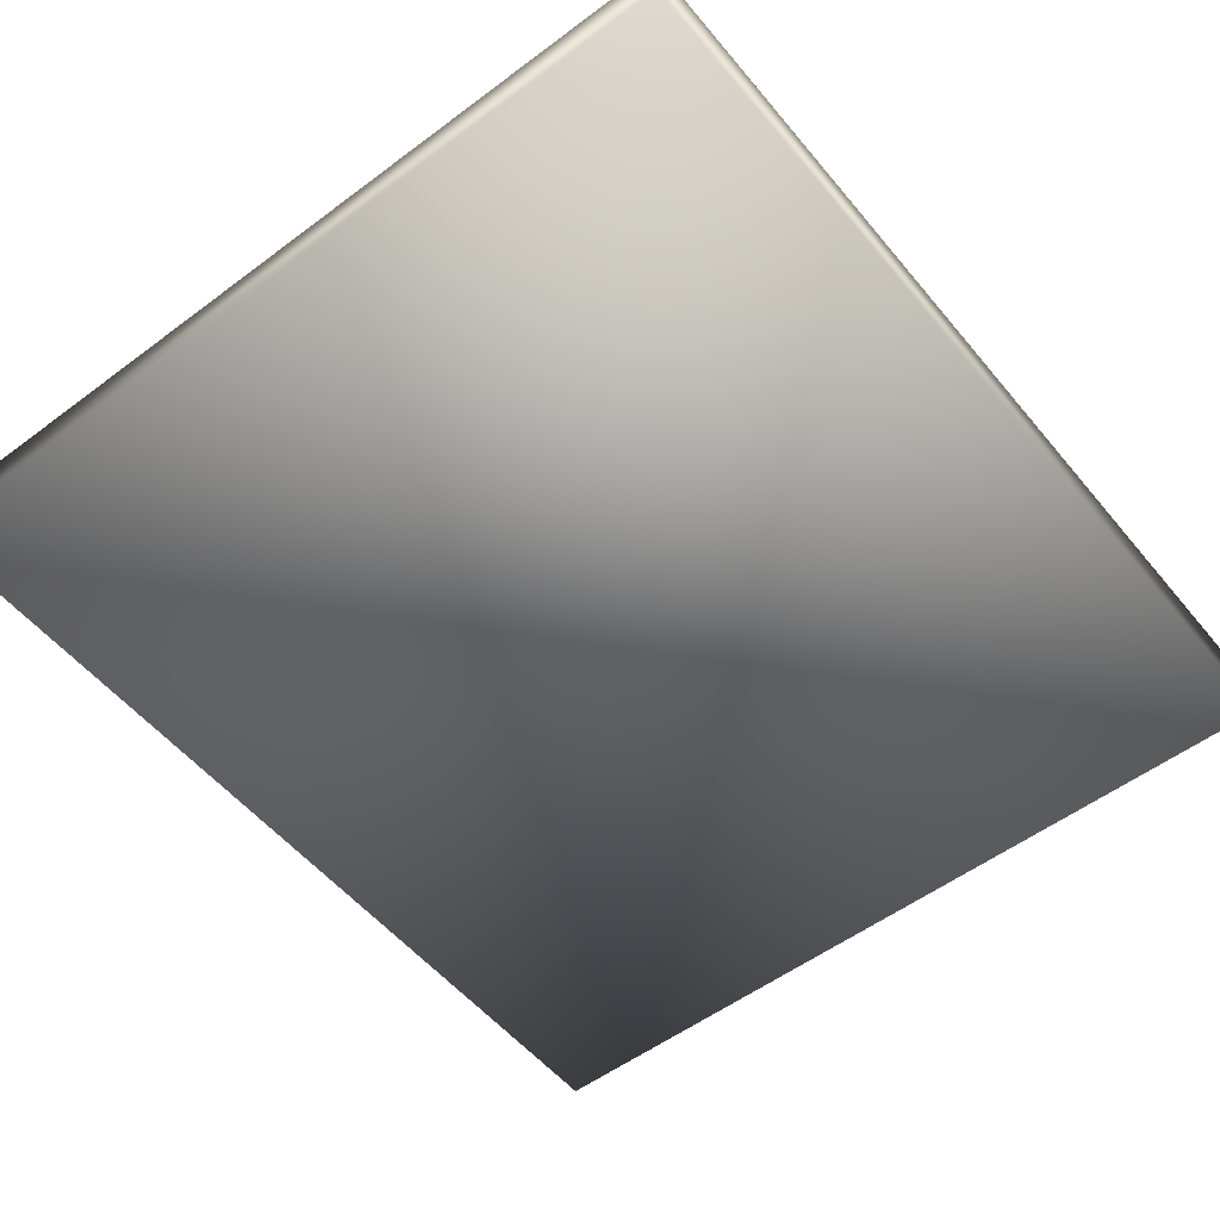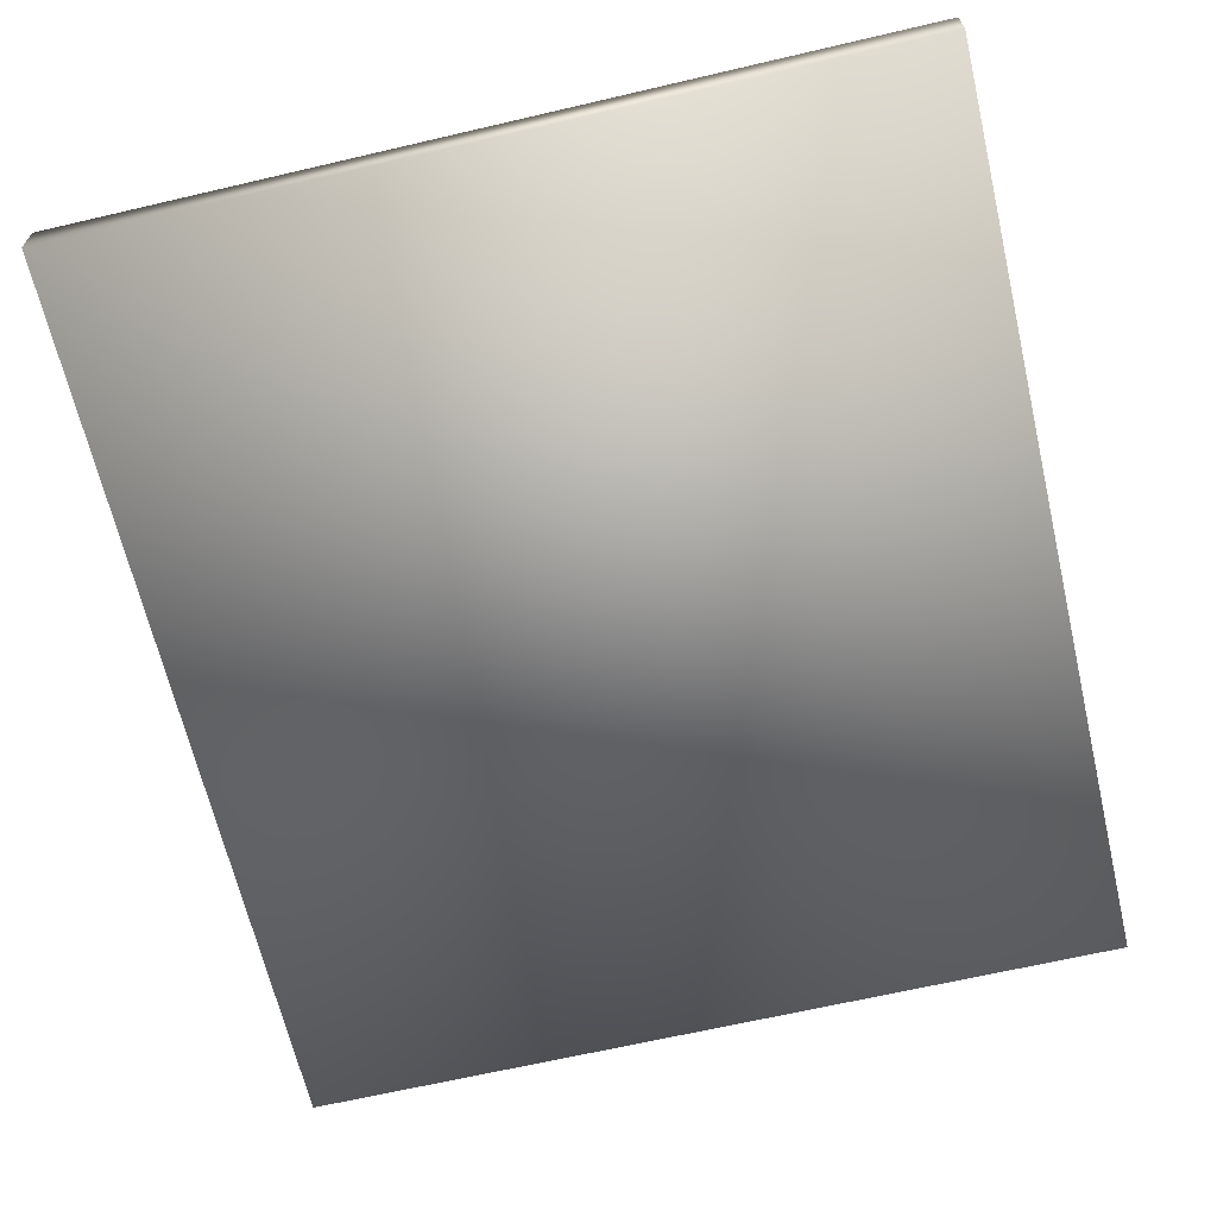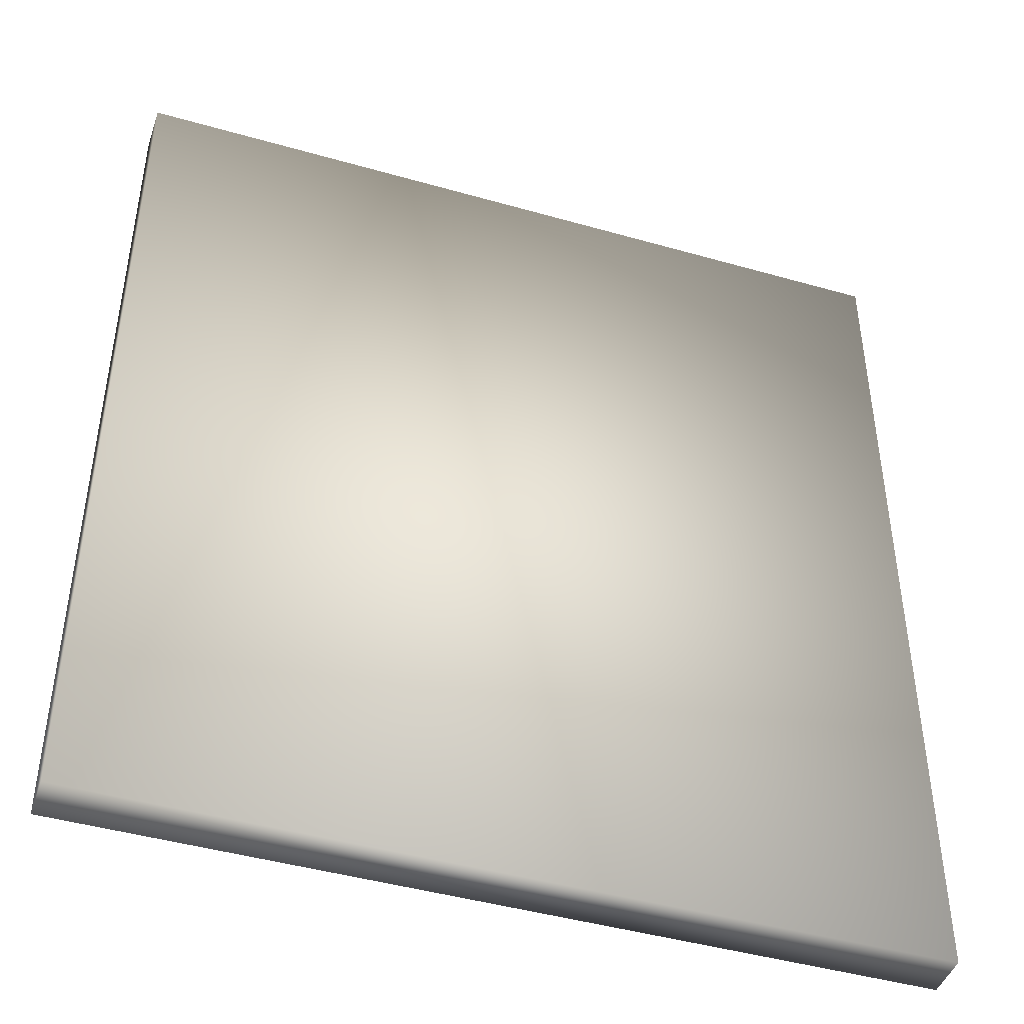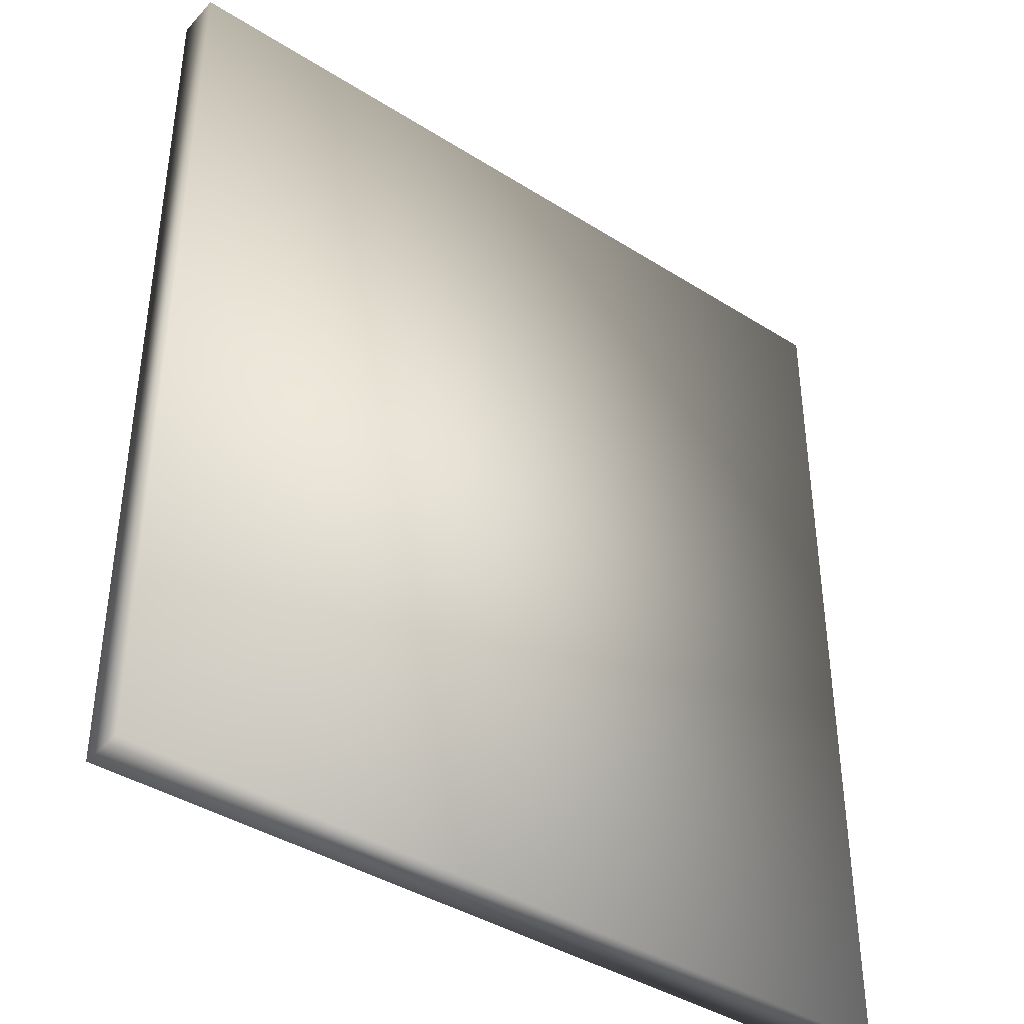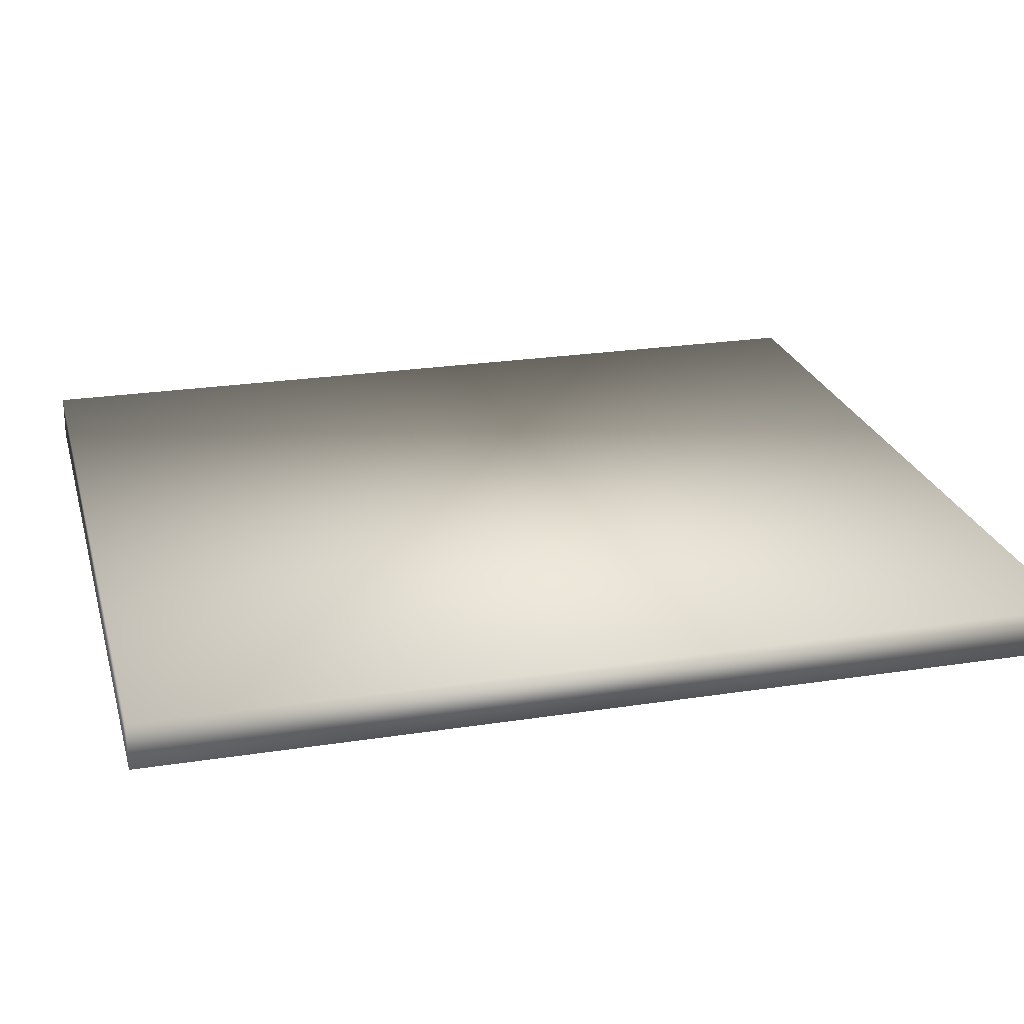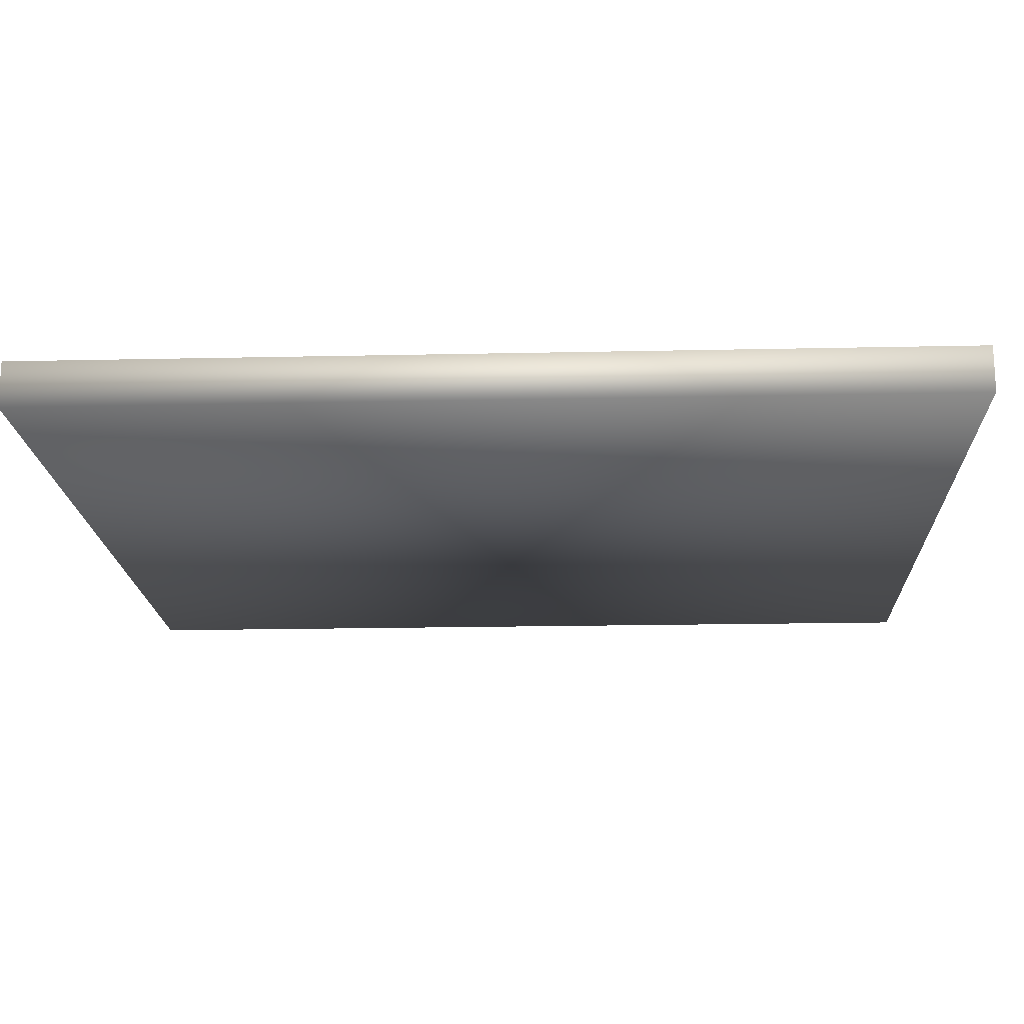
<metadata>
{"format":"obj","ext":"obj","renderer":"f3d","projection":"perspective","resolution":1024,"background":"white","views":[{"elev":-53.7,"azim":-141.4,"up":"+Z"},{"elev":-65.7,"azim":13.2,"up":"+Z"},{"elev":-44.6,"azim":161.6,"up":"+Y"},{"elev":-40.1,"azim":142.0,"up":"+Y"},{"elev":23.9,"azim":75.5,"up":"+Z"},{"elev":-17.6,"azim":-87.5,"up":"+Z"}]}
</metadata>
<code>
o Cube2
v -1.8 -2 -0.1
v -1.8 -2 0.1
v -1.8 2 -0.1
v -1.8 2 0.1
v 1.8 -2 -0.1
v 1.8 -2 0.1
v 1.8 2 -0.1
v 1.8 2 0.1
f 1 5 6 2
f 2 4 3 1
f 2 6 8 4
f 3 7 5 1
f 4 8 7 3
f 5 7 8 6

</code>
